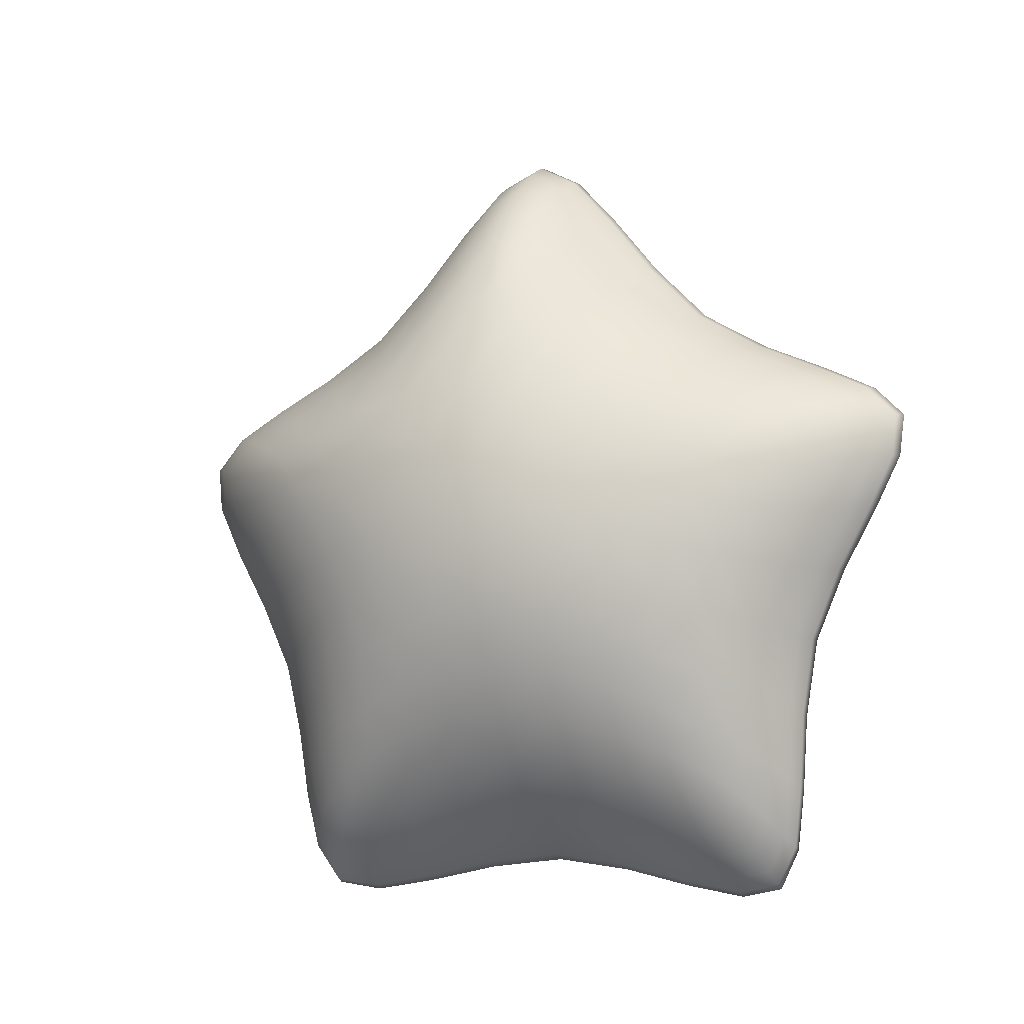
<metadata>
{"format":"obj","ext":"obj","renderer":"f3d","projection":"perspective","resolution":1024,"background":"white","views":[{"elev":-8.2,"azim":-67.7,"up":"+Y"}]}
</metadata>
<code>
g default
v -34.14 1.276 -15.01
v -34.18 0.903 -15.38
v -34.15 0.6276 -15.83
v -34.18 0.1567 -15.63
v -34.12 -0.3187 -15.52
v -34.12 -0.2609 -14.99
v -34.12 -0.3218 -14.49
v -34.2 0.1817 -14.39
v -34.19 0.642 -14.21
v -34.18 0.8927 -14.64
v -34.34 1.062 -15.02
v -34.44 0.7552 -15.26
v -34.37 0.5737 -15.59
v -34.41 0.2345 -15.41
v -34.3 -0.1377 -15.39
v -34.36 -0.05239 -15
v -34.27 -0.1431 -14.6
v -34.39 0.2324 -14.57
v -34.36 0.5758 -14.44
v -34.39 0.7586 -14.78
v -34.53 0.3871 -14.99
v -34.14 0.3347 -15.03
v -34.15 0.6397 -14.81
v -34.16 0.2092 -14.51
v -34.09 -0.1755 -15
v -34.13 0.1818 -15.53
v -34.13 0.8013 -15.33
v -34.14 0.8178 -14.68
v -34.15 0.6074 -14.32
v -34.1 -0.2385 -14.57
v -34.09 -0.2365 -15.45
v -34.12 0.5864 -15.72
v -34.11 1.135 -15
v -34.18 0.7551 -14.37
v -34.27 0.8534 -14.7
v -34.38 0.6419 -14.58
v -34.15 1.132 -14.85
v -34.37 0.9461 -14.94
v -34.46 0.1341 -15
v -34.47 0.2989 -14.76
v -34.48 0.6016 -14.88
v -34.09 -0.2169 -15.28
v -34.11 -0.08607 -15.48
v -34.12 0.02612 -15.02
v -34.15 0.5759 -14.86
v -34.14 0.6963 -14.76
v -34.15 0.6837 -14.46
v -34.16 0.466 -14.39
v -34.15 0.2626 -14.73
v -34.13 -0.07624 -14.54
v -34.09 -0.2214 -14.72
v -34.12 1.012 -15.12
v -34.12 1.01 -14.88
v -34.15 0.6387 -14.21
v -34.16 0.1838 -14.4
v -34.08 -0.265 -14.99
v -34.09 -0.32 -14.5
v -34.13 0.1544 -15.63
v -34.09 -0.3156 -15.51
v -34.13 0.8939 -15.39
v -34.11 0.6212 -15.82
v -34.11 1.258 -15.01
v -34.14 0.8843 -14.63
v -34.52 0.5993 -15.14
v -34.42 0.6402 -15.46
v -34.4 0.4449 -15.51
v -34.5 0.3026 -15.23
v -34.13 0.4332 -15.66
v -34.13 0.6681 -15.58
v -34.14 0.6041 -15.2
v -34.13 0.2417 -15.33
v -34.16 1.141 -15.18
v -34.31 0.8561 -15.34
v -34.4 0.9442 -15.11
v -34.24 1.2 -15.02
v -34.17 0.7553 -15.65
v -34.26 0.6096 -15.73
v -34.17 0.4241 -15.76
v -34.29 0.1846 -15.55
v -34.15 -0.1316 -15.58
v -34.21 -0.2502 -15.47
v -34.36 0.002618 -15.4
v -34.12 -0.3104 -15.3
v -34.23 -0.1865 -15
v -34.34 -0.09907 -15.25
v -34.11 -0.3158 -14.7
v -34.19 -0.2545 -14.53
v -34.32 -0.1034 -14.75
v -34.16 -0.1203 -14.43
v -34.29 0.1955 -14.45
v -34.33 -0.001796 -14.59
v -34.2 0.4491 -14.27
v -34.28 0.6168 -14.31
v -34.39 0.4447 -14.5
v -34.49 0.4961 -15.33
v -34.13 0.4888 -15.46
v -34.28 1.074 -15.16
v -34.29 0.722 -15.58
v -34.28 0.4286 -15.67
v -34.25 -0.08116 -15.52
v -34.21 -0.2362 -15.28
v -34.2 -0.2406 -14.72
v -34.23 -0.07791 -14.48
v -34.29 0.4401 -14.35
v -34.28 0.7231 -14.46
v -34.25 1.072 -14.88
v -34.44 0.08756 -15.22
v -34.42 0.08305 -14.77
v -34.46 0.4954 -14.68
v -34.47 0.7743 -15.02
v -34.11 -0.01933 -15.28
v -34.15 0.5367 -14.63
v -34.12 -0.01394 -14.75
v -34.14 0.7928 -14.97
v -34.16 0.4514 -14.27
v -34.08 -0.3179 -14.7
v -34.11 -0.1322 -15.58
v -34.12 0.747 -15.66
v -34.12 1.128 -15.18
v -34.15 0.748 -14.37
v -34.12 1.118 -14.84
v -34.12 0.4213 -15.76
v -34.08 -0.3111 -15.29
v -34.13 -0.1197 -14.45
v -34.52 0.4453 -15.17
v -34.48 0.6207 -15.29
v -34.43 0.5423 -15.48
v -34.46 0.3717 -15.37
v -34.13 0.3379 -15.5
v -34.13 0.5502 -15.62
v -34.13 0.642 -15.4
v -34.14 0.4149 -15.26
v -34.2 1.209 -15.09
v -34.23 0.9993 -15.26
v -34.37 0.9128 -15.21
v -34.31 1.096 -15.08
v -34.24 0.8056 -15.5
v -34.21 0.6871 -15.73
v -34.34 0.6429 -15.61
v -34.37 0.7412 -15.41
v -34.21 0.5332 -15.78
v -34.22 0.3028 -15.66
v -34.35 0.3271 -15.54
v -34.33 0.5222 -15.65
v -34.21 0.02388 -15.57
v -34.17 -0.2229 -15.54
v -34.28 -0.1364 -15.46
v -34.33 0.07851 -15.47
v -34.16 -0.3041 -15.41
v -34.16 -0.2496 -15.15
v -34.29 -0.1434 -15.14
v -34.26 -0.1986 -15.37
v -34.16 -0.2524 -14.84
v -34.15 -0.3094 -14.59
v -34.24 -0.2038 -14.64
v -34.28 -0.1458 -14.86
v -34.17 -0.2215 -14.46
v -34.22 0.03792 -14.44
v -34.31 0.07987 -14.52
v -34.25 -0.1399 -14.53
v -34.24 0.3229 -14.36
v -34.23 0.5488 -14.25
v -34.33 0.5268 -14.38
v -34.35 0.3315 -14.46
v -34.23 0.6928 -14.31
v -34.22 0.8016 -14.53
v -34.33 0.7425 -14.63
v -34.33 0.6457 -14.43
v -34.21 0.992 -14.77
v -34.19 1.206 -14.94
v -34.3 1.096 -14.97
v -34.32 0.9134 -14.83
v -34.41 0.02024 -15.12
v -34.5 0.2304 -15.11
v -34.44 0.1547 -15.31
v -34.36 -0.04527 -15.32
v -34.41 0.1498 -14.67
v -34.49 0.2279 -14.88
v -34.4 0.01776 -14.88
v -34.34 -0.05074 -14.67
v -34.44 0.6231 -14.73
v -34.5 0.4447 -14.83
v -34.44 0.3687 -14.63
v -34.41 0.5424 -14.55
v -34.4 0.9449 -15.02
v -34.47 0.7697 -15.13
v -34.51 0.5886 -15.01
v -34.44 0.7727 -14.91
v -34.1 -0.1018 -15.15
v -34.1 -0.1553 -15.39
v -34.12 0.07278 -15.41
v -34.13 0.1431 -15.17
v -34.15 0.4279 -14.81
v -34.15 0.6061 -14.76
v -34.15 0.6844 -14.62
v -34.15 0.5782 -14.43
v -34.16 0.3713 -14.56
v -34.14 0.08929 -14.63
v -34.11 -0.1544 -14.63
v -34.1 -0.1023 -14.87
v -34.13 0.1501 -14.88
v -34.13 0.81 -15.15
v -34.12 1.008 -14.99
v -34.14 0.836 -14.82
v -34.14 0.6714 -14.85
v -34.14 0.5775 -15.01
v -34.16 0.3332 -14.39
v -34.15 0.5511 -14.27
v -34.17 0.5584 -14.21
v -34.18 0.3235 -14.33
v -34.09 -0.294 -14.84
v -34.08 -0.253 -14.84
v -34.09 -0.3004 -14.61
v -34.09 -0.3484 -14.58
v -34.14 0.002652 -15.61
v -34.12 0.01968 -15.56
v -34.1 -0.2171 -15.52
v -34.11 -0.2539 -15.57
v -34.15 0.8228 -15.53
v -34.13 0.7798 -15.5
v -34.12 0.6654 -15.73
v -34.13 0.6976 -15.78
v -34.12 1.241 -15.09
v -34.11 1.169 -15.08
v -34.13 0.971 -15.25
v -34.14 1.024 -15.28
v -34.15 0.6772 -14.31
v -34.14 0.7821 -14.52
v -34.16 0.8152 -14.49
v -34.16 0.7055 -14.26
v -34.12 1.235 -14.93
v -34.14 1.012 -14.74
v -34.13 0.9658 -14.76
v -34.11 1.164 -14.93
v -34.13 0.5349 -15.83
v -34.12 0.525 -15.77
v -34.13 0.301 -15.65
v -34.14 0.2932 -15.7
v -34.09 -0.3417 -15.43
v -34.08 -0.2939 -15.4
v -34.08 -0.2492 -15.15
v -34.09 -0.2903 -15.15
v -34.12 -0.2506 -14.45
v -34.11 -0.2142 -14.5
v -34.15 0.04072 -14.47
v -34.16 0.0244 -14.42
v -34.51 0.5391 -15.23
v -34.46 0.5755 -15.39
v -34.45 0.4652 -15.42
v -34.5 0.4042 -15.27
v -34.13 0.4546 -15.57
v -34.13 0.5896 -15.52
v -34.14 0.5368 -15.33
v -34.14 0.3707 -15.39
v -34.21 1.116 -15.17
v -34.3 0.9634 -15.24
v -34.34 1.016 -15.14
v -34.25 1.162 -15.09
v -34.22 0.7438 -15.62
v -34.27 0.6697 -15.68
v -34.36 0.6882 -15.52
v -34.3 0.7799 -15.46
v -34.22 0.4258 -15.73
v -34.29 0.3128 -15.6
v -34.34 0.4338 -15.6
v -34.27 0.5284 -15.72
v -34.19 -0.1119 -15.56
v -34.22 -0.1857 -15.51
v -34.3 -0.04154 -15.47
v -34.27 0.04776 -15.53
v -34.16 -0.2818 -15.29
v -34.22 -0.2042 -15.14
v -34.28 -0.1747 -15.26
v -34.21 -0.2593 -15.39
v -34.15 -0.2865 -14.71
v -34.19 -0.2645 -14.61
v -34.26 -0.179 -14.74
v -34.22 -0.2067 -14.85
v -34.19 -0.1041 -14.45
v -34.26 0.05537 -14.47
v -34.28 -0.04273 -14.52
v -34.21 -0.1867 -14.49
v -34.24 0.4447 -14.3
v -34.28 0.5382 -14.31
v -34.34 0.4385 -14.42
v -34.29 0.3248 -14.4
v -34.23 0.7443 -14.41
v -34.28 0.7786 -14.58
v -34.33 0.69 -14.52
v -34.28 0.6738 -14.36
v -34.2 1.111 -14.86
v -34.24 1.161 -14.95
v -34.31 1.016 -14.91
v -34.26 0.9603 -14.8
v -34.46 0.1203 -15.11
v -34.47 0.1946 -15.21
v -34.4 0.04699 -15.32
v -34.39 -0.01098 -15.23
v -34.45 0.1903 -14.77
v -34.45 0.1178 -14.88
v -34.37 -0.01544 -14.76
v -34.38 0.04166 -14.67
v -34.48 0.5401 -14.78
v -34.48 0.4018 -14.73
v -34.43 0.4636 -14.59
v -34.43 0.5763 -14.64
v -34.44 0.8624 -15.07
v -34.5 0.6818 -15.07
v -34.48 0.6835 -14.95
v -34.42 0.8639 -14.97
v -34.1 -0.1294 -15.28
v -34.11 -0.05317 -15.4
v -34.13 0.108 -15.3
v -34.11 0.01108 -15.15
v -34.15 0.5382 -14.76
v -34.15 0.6313 -14.69
v -34.15 0.6216 -14.53
v -34.16 0.4903 -14.5
v -34.15 0.3997 -14.68
v -34.12 -0.04541 -14.63
v -34.11 -0.1298 -14.74
v -34.12 0.01384 -14.88
v -34.14 0.1208 -14.75
v -34.13 0.9141 -15.06
v -34.13 0.9186 -14.91
v -34.14 0.7508 -14.85
v -34.14 0.6573 -14.92
v -34.14 0.6963 -15.08
v -34.16 0.4549 -14.32
v -34.16 0.5562 -14.22
v -34.18 0.4504 -14.26
v -34.17 0.326 -14.34
v -34.08 -0.2855 -14.84
v -34.08 -0.2833 -14.71
v -34.09 -0.3374 -14.59
v -34.09 -0.3275 -14.7
v -34.13 0.006521 -15.59
v -34.11 -0.1136 -15.54
v -34.1 -0.2446 -15.56
v -34.13 -0.1383 -15.59
v -34.13 0.811 -15.52
v -34.12 0.7188 -15.63
v -34.12 0.6884 -15.76
v -34.14 0.7577 -15.66
v -34.11 1.22 -15.09
v -34.12 1.084 -15.16
v -34.13 1.009 -15.27
v -34.13 1.146 -15.18
v -34.14 0.7247 -14.41
v -34.14 0.8056 -14.5
v -34.16 0.7572 -14.36
v -34.15 0.6976 -14.27
v -34.13 1.136 -14.84
v -34.13 0.9982 -14.74
v -34.12 1.076 -14.85
v -34.11 1.214 -14.93
v -34.12 0.5313 -15.82
v -34.12 0.4236 -15.72
v -34.13 0.2942 -15.69
v -34.14 0.422 -15.78
v -34.08 -0.3301 -15.42
v -34.08 -0.2769 -15.29
v -34.08 -0.2815 -15.15
v -34.09 -0.3212 -15.3
v -34.11 -0.2417 -14.46
v -34.13 -0.1021 -14.48
v -34.15 0.02868 -14.43
v -34.14 -0.1257 -14.43
v -34.53 0.5039 -15.08
v -34.49 0.6835 -15.2
v -34.44 0.6886 -15.36
v -34.39 0.6019 -15.54
v -34.38 0.5237 -15.56
v -34.41 0.3465 -15.46
v -34.46 0.2666 -15.33
v -34.52 0.3416 -15.12
v -34.13 0.3151 -15.59
v -34.12 0.5275 -15.71
v -34.12 0.6216 -15.68
v -34.13 0.725 -15.46
v -34.14 0.7135 -15.27
v -34.14 0.4805 -15.13
v -34.14 0.2819 -15.2
v -34.13 0.208 -15.44
v -34.15 1.236 -15.09
v -34.18 1.02 -15.27
v -34.24 0.8861 -15.37
v -34.38 0.8126 -15.3
v -34.43 0.848 -15.17
v -34.37 1.021 -15.06
v -34.29 1.131 -15.02
v -34.18 1.248 -15.02
v -34.18 0.8195 -15.52
v -34.16 0.696 -15.76
v -34.2 0.6215 -15.79
v -34.32 0.5919 -15.66
v -34.16 0.5357 -15.82
v -34.17 0.2965 -15.69
v -34.22 0.1677 -15.6
v -34.35 0.207 -15.49
v -34.17 0.008346 -15.6
v -34.13 -0.2463 -15.56
v -34.16 -0.2925 -15.5
v -34.26 -0.1931 -15.43
v -34.33 -0.08596 -15.4
v -34.39 0.1146 -15.4
v -34.12 -0.3319 -15.42
v -34.12 -0.2786 -15.15
v -34.17 -0.2317 -14.99
v -34.29 -0.1264 -15
v -34.35 -0.06823 -15.13
v -34.32 -0.1259 -15.34
v -34.12 -0.2818 -14.84
v -34.11 -0.3376 -14.58
v -34.15 -0.296 -14.51
v -34.23 -0.1982 -14.57
v -34.29 -0.1313 -14.66
v -34.34 -0.07061 -14.87
v -34.14 -0.2431 -14.45
v -34.18 0.02758 -14.42
v -34.24 0.1863 -14.41
v -34.34 0.2104 -14.5
v -34.37 0.1114 -14.58
v -34.3 -0.0912 -14.59
v -34.2 0.3232 -14.33
v -34.19 0.5563 -14.22
v -34.23 0.6325 -14.25
v -34.32 0.596 -14.38
v -34.38 0.5247 -14.46
v -34.4 0.3453 -14.54
v -34.18 0.7031 -14.27
v -34.18 0.8131 -14.5
v -34.22 0.8793 -14.66
v -34.33 0.8136 -14.74
v -34.39 0.6913 -14.68
v -34.37 0.6036 -14.5
v -34.17 1.009 -14.75
v -34.14 1.231 -14.93
v -34.35 1.022 -14.99
v -34.38 0.851 -14.87
v -34.41 0.03446 -15
v -34.5 0.2467 -14.99
v -34.44 0.2625 -14.66
v -34.51 0.3397 -14.86
v -34.44 0.6871 -14.83
v -34.51 0.5046 -14.93
v -34.09 -0.1903 -15.15
v -34.09 -0.235 -15.39
v -34.1 -0.1832 -15.47
v -34.12 0.04186 -15.5
v -34.13 0.1624 -15.03
v -34.1 -0.08774 -15.01
v -34.15 0.4794 -14.93
v -34.15 0.6167 -14.82
v -34.15 0.6457 -14.8
v -34.14 0.7586 -14.72
v -34.14 0.7424 -14.56
v -34.15 0.6392 -14.37
v -34.15 0.5546 -14.34
v -34.16 0.3475 -14.46
v -34.15 0.2336 -14.61
v -34.15 0.2927 -14.86
v -34.14 0.06083 -14.53
v -34.11 -0.1809 -14.55
v -34.1 -0.2389 -14.63
v -34.09 -0.1931 -14.85
v -34.13 0.9058 -15.21
v -34.12 1.095 -15.05
v -34.11 1.092 -14.95
v -34.13 0.9125 -14.78
v -34.15 0.6244 -14.26
v -34.16 0.6444 -14.2
v -34.18 0.1805 -14.39
v -34.16 0.193 -14.44
v -34.09 -0.2731 -14.99
v -34.08 -0.2335 -14.99
v -34.1 -0.2841 -14.53
v -34.1 -0.3312 -14.49
v -34.15 0.1521 -15.64
v -34.13 0.1641 -15.59
v -34.09 -0.2805 -15.48
v -34.1 -0.3274 -15.52
v -34.15 0.9069 -15.39
v -34.13 0.8601 -15.36
v -34.11 0.6055 -15.78
v -34.13 0.628 -15.84
v -34.12 1.281 -15.01
v -34.11 1.203 -15.01
v -34.14 0.8591 -14.65
v -34.15 0.8949 -14.63
g polySurface3
f 21 369 125 376
f 369 64 247 125
f 125 247 95 250
f 376 125 250 67
f 64 370 126 247
f 370 12 371 126
f 126 371 65 248
f 247 126 248 95
f 95 248 127 249
f 248 65 372 127
f 127 372 13 373
f 249 127 373 66
f 67 250 128 375
f 250 95 249 128
f 128 249 66 374
f 375 128 374 14
f 26 377 129 384
f 377 68 251 129
f 129 251 96 254
f 384 129 254 71
f 68 378 130 251
f 378 32 379 130
f 130 379 69 252
f 251 130 252 96
f 96 252 131 253
f 252 69 380 131
f 131 380 27 381
f 253 131 381 70
f 71 254 132 383
f 254 96 253 132
f 132 253 70 382
f 383 132 382 22
f 1 385 133 392
f 385 72 255 133
f 133 255 97 258
f 392 133 258 75
f 72 386 134 255
f 386 2 387 134
f 134 387 73 256
f 255 134 256 97
f 97 256 135 257
f 256 73 388 135
f 135 388 12 389
f 257 135 389 74
f 75 258 136 391
f 258 97 257 136
f 136 257 74 390
f 391 136 390 11
f 2 393 137 387
f 393 76 259 137
f 137 259 98 262
f 387 137 262 73
f 76 394 138 259
f 394 3 395 138
f 138 395 77 260
f 259 138 260 98
f 98 260 139 261
f 260 77 396 139
f 139 396 13 372
f 261 139 372 65
f 73 262 140 388
f 262 98 261 140
f 140 261 65 371
f 388 140 371 12
f 3 397 141 395
f 397 78 263 141
f 141 263 99 266
f 395 141 266 77
f 78 398 142 263
f 398 4 399 142
f 142 399 79 264
f 263 142 264 99
f 99 264 143 265
f 264 79 400 143
f 143 400 14 374
f 265 143 374 66
f 77 266 144 396
f 266 99 265 144
f 144 265 66 373
f 396 144 373 13
f 4 401 145 399
f 401 80 267 145
f 145 267 100 270
f 399 145 270 79
f 80 402 146 267
f 402 5 403 146
f 146 403 81 268
f 267 146 268 100
f 100 268 147 269
f 268 81 404 147
f 147 404 15 405
f 269 147 405 82
f 79 270 148 400
f 270 100 269 148
f 148 269 82 406
f 400 148 406 14
f 5 407 149 403
f 407 83 271 149
f 149 271 101 274
f 403 149 274 81
f 83 408 150 271
f 408 6 409 150
f 150 409 84 272
f 271 150 272 101
f 101 272 151 273
f 272 84 410 151
f 151 410 16 411
f 273 151 411 85
f 81 274 152 404
f 274 101 273 152
f 152 273 85 412
f 404 152 412 15
f 6 413 153 409
f 413 86 275 153
f 153 275 102 278
f 409 153 278 84
f 86 414 154 275
f 414 7 415 154
f 154 415 87 276
f 275 154 276 102
f 102 276 155 277
f 276 87 416 155
f 155 416 17 417
f 277 155 417 88
f 84 278 156 410
f 278 102 277 156
f 156 277 88 418
f 410 156 418 16
f 7 419 157 415
f 419 89 279 157
f 157 279 103 282
f 415 157 282 87
f 89 420 158 279
f 420 8 421 158
f 158 421 90 280
f 279 158 280 103
f 103 280 159 281
f 280 90 422 159
f 159 422 18 423
f 281 159 423 91
f 87 282 160 416
f 282 103 281 160
f 160 281 91 424
f 416 160 424 17
f 8 425 161 421
f 425 92 283 161
f 161 283 104 286
f 421 161 286 90
f 92 426 162 283
f 426 9 427 162
f 162 427 93 284
f 283 162 284 104
f 104 284 163 285
f 284 93 428 163
f 163 428 19 429
f 285 163 429 94
f 90 286 164 422
f 286 104 285 164
f 164 285 94 430
f 422 164 430 18
f 9 431 165 427
f 431 34 287 165
f 165 287 105 290
f 427 165 290 93
f 34 432 166 287
f 432 10 433 166
f 166 433 35 288
f 287 166 288 105
f 105 288 167 289
f 288 35 434 167
f 167 434 20 435
f 289 167 435 36
f 93 290 168 428
f 290 105 289 168
f 168 289 36 436
f 428 168 436 19
f 10 437 169 433
f 437 37 291 169
f 169 291 106 294
f 433 169 294 35
f 37 438 170 291
f 438 1 392 170
f 170 392 75 292
f 291 170 292 106
f 106 292 171 293
f 292 75 391 171
f 171 391 11 439
f 293 171 439 38
f 35 294 172 434
f 294 106 293 172
f 172 293 38 440
f 434 172 440 20
f 16 441 173 411
f 441 39 295 173
f 173 295 107 298
f 411 173 298 85
f 39 442 174 295
f 442 21 376 174
f 174 376 67 296
f 295 174 296 107
f 107 296 175 297
f 296 67 375 175
f 175 375 14 406
f 297 175 406 82
f 85 298 176 412
f 298 107 297 176
f 176 297 82 405
f 412 176 405 15
f 18 443 177 423
f 443 40 299 177
f 177 299 108 302
f 423 177 302 91
f 40 444 178 299
f 444 21 442 178
f 178 442 39 300
f 299 178 300 108
f 108 300 179 301
f 300 39 441 179
f 179 441 16 418
f 301 179 418 88
f 91 302 180 424
f 302 108 301 180
f 180 301 88 417
f 424 180 417 17
f 20 445 181 435
f 445 41 303 181
f 181 303 109 306
f 435 181 306 36
f 41 446 182 303
f 446 21 444 182
f 182 444 40 304
f 303 182 304 109
f 109 304 183 305
f 304 40 443 183
f 183 443 18 430
f 305 183 430 94
f 36 306 184 436
f 306 109 305 184
f 184 305 94 429
f 436 184 429 19
f 11 390 185 439
f 390 74 307 185
f 185 307 110 310
f 439 185 310 38
f 74 389 186 307
f 389 12 370 186
f 186 370 64 308
f 307 186 308 110
f 110 308 187 309
f 308 64 369 187
f 187 369 21 446
f 309 187 446 41
f 38 310 188 440
f 310 110 309 188
f 188 309 41 445
f 440 188 445 20
f 25 447 189 452
f 447 42 311 189
f 189 311 111 314
f 452 189 314 44
f 42 448 190 311
f 448 31 449 190
f 190 449 43 312
f 311 190 312 111
f 111 312 191 313
f 312 43 450 191
f 191 450 26 384
f 313 191 384 71
f 44 314 192 451
f 314 111 313 192
f 192 313 71 383
f 451 192 383 22
f 22 453 193 462
f 453 45 315 193
f 193 315 112 319
f 462 193 319 49
f 23 455 194 454
f 455 46 316 194
f 194 316 112 315
f 454 194 315 45
f 28 457 195 456
f 457 47 317 195
f 195 317 112 316
f 456 195 316 46
f 29 459 196 458
f 459 48 318 196
f 196 318 112 317
f 458 196 317 47
f 24 461 197 460
f 461 49 319 197
f 197 319 112 318
f 460 197 318 48
f 24 463 198 461
f 463 50 320 198
f 198 320 113 323
f 461 198 323 49
f 50 464 199 320
f 464 30 465 199
f 199 465 51 321
f 320 199 321 113
f 113 321 200 322
f 321 51 466 200
f 200 466 25 452
f 322 200 452 44
f 49 323 201 462
f 323 113 322 201
f 201 322 44 451
f 462 201 451 22
f 27 467 202 381
f 467 52 324 202
f 202 324 114 328
f 381 202 328 70
f 33 469 203 468
f 469 53 325 203
f 203 325 114 324
f 468 203 324 52
f 28 456 204 470
f 456 46 326 204
f 204 326 114 325
f 470 204 325 53
f 23 454 205 455
f 454 45 327 205
f 205 327 114 326
f 455 205 326 46
f 22 382 206 453
f 382 70 328 206
f 206 328 114 327
f 453 206 327 45
f 24 460 207 474
f 460 48 329 207
f 207 329 115 332
f 474 207 332 55
f 48 459 208 329
f 459 29 471 208
f 208 471 54 330
f 329 208 330 115
f 115 330 209 331
f 330 54 472 209
f 209 472 9 426
f 331 209 426 92
f 55 332 210 473
f 332 115 331 210
f 210 331 92 425
f 473 210 425 8
f 6 475 211 413
f 475 56 333 211
f 211 333 116 336
f 413 211 336 86
f 56 476 212 333
f 476 25 466 212
f 212 466 51 334
f 333 212 334 116
f 116 334 213 335
f 334 51 465 213
f 213 465 30 477
f 335 213 477 57
f 86 336 214 414
f 336 116 335 214
f 214 335 57 478
f 414 214 478 7
f 4 479 215 401
f 479 58 337 215
f 215 337 117 340
f 401 215 340 80
f 58 480 216 337
f 480 26 450 216
f 216 450 43 338
f 337 216 338 117
f 117 338 217 339
f 338 43 449 217
f 217 449 31 481
f 339 217 481 59
f 80 340 218 402
f 340 117 339 218
f 218 339 59 482
f 402 218 482 5
f 2 483 219 393
f 483 60 341 219
f 219 341 118 344
f 393 219 344 76
f 60 484 220 341
f 484 27 380 220
f 220 380 69 342
f 341 220 342 118
f 118 342 221 343
f 342 69 379 221
f 221 379 32 485
f 343 221 485 61
f 76 344 222 394
f 344 118 343 222
f 222 343 61 486
f 394 222 486 3
f 1 487 223 385
f 487 62 345 223
f 223 345 119 348
f 385 223 348 72
f 62 488 224 345
f 488 33 468 224
f 224 468 52 346
f 345 224 346 119
f 119 346 225 347
f 346 52 467 225
f 225 467 27 484
f 347 225 484 60
f 72 348 226 386
f 348 119 347 226
f 226 347 60 483
f 386 226 483 2
f 29 458 227 471
f 458 47 349 227
f 227 349 120 352
f 471 227 352 54
f 47 457 228 349
f 457 28 489 228
f 228 489 63 350
f 349 228 350 120
f 120 350 229 351
f 350 63 490 229
f 229 490 10 432
f 351 229 432 34
f 54 352 230 472
f 352 120 351 230
f 230 351 34 431
f 472 230 431 9
f 1 438 231 487
f 438 37 353 231
f 231 353 121 356
f 487 231 356 62
f 37 437 232 353
f 437 10 490 232
f 232 490 63 354
f 353 232 354 121
f 121 354 233 355
f 354 63 489 233
f 233 489 28 470
f 355 233 470 53
f 62 356 234 488
f 356 121 355 234
f 234 355 53 469
f 488 234 469 33
f 3 486 235 397
f 486 61 357 235
f 235 357 122 360
f 397 235 360 78
f 61 485 236 357
f 485 32 378 236
f 236 378 68 358
f 357 236 358 122
f 122 358 237 359
f 358 68 377 237
f 237 377 26 480
f 359 237 480 58
f 78 360 238 398
f 360 122 359 238
f 238 359 58 479
f 398 238 479 4
f 5 482 239 407
f 482 59 361 239
f 239 361 123 364
f 407 239 364 83
f 59 481 240 361
f 481 31 448 240
f 240 448 42 362
f 361 240 362 123
f 123 362 241 363
f 362 42 447 241
f 241 447 25 476
f 363 241 476 56
f 83 364 242 408
f 364 123 363 242
f 242 363 56 475
f 408 242 475 6
f 7 478 243 419
f 478 57 365 243
f 243 365 124 368
f 419 243 368 89
f 57 477 244 365
f 477 30 464 244
f 244 464 50 366
f 365 244 366 124
f 124 366 245 367
f 366 50 463 245
f 245 463 24 474
f 367 245 474 55
f 89 368 246 420
f 368 124 367 246
f 246 367 55 473
f 420 246 473 8

</code>
